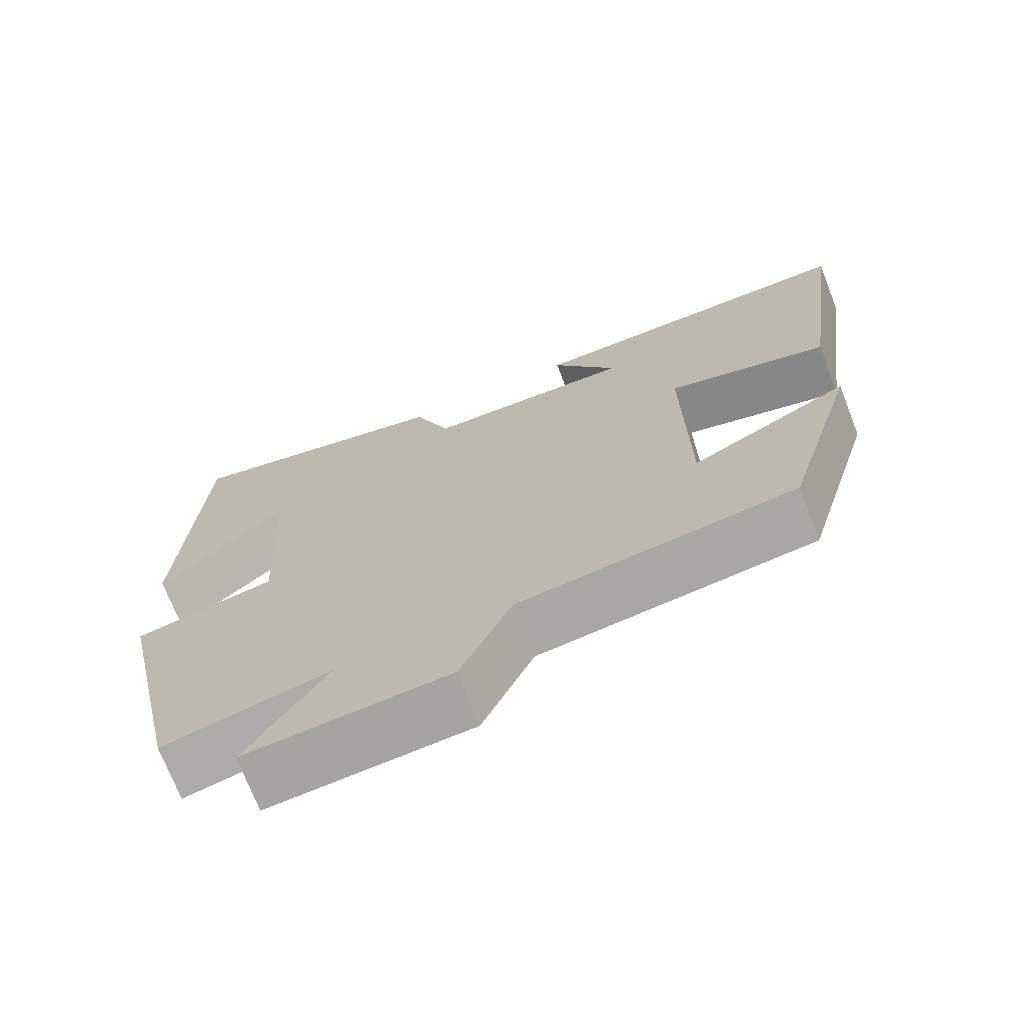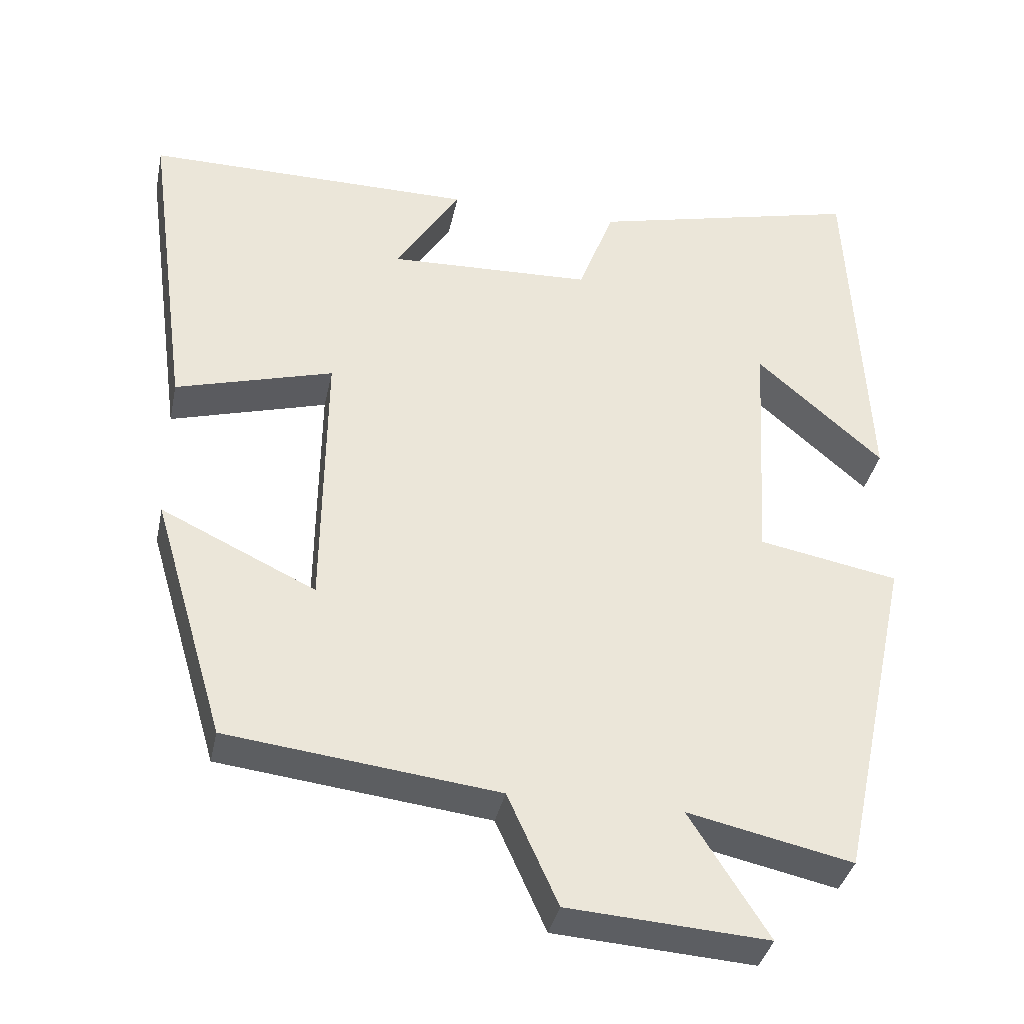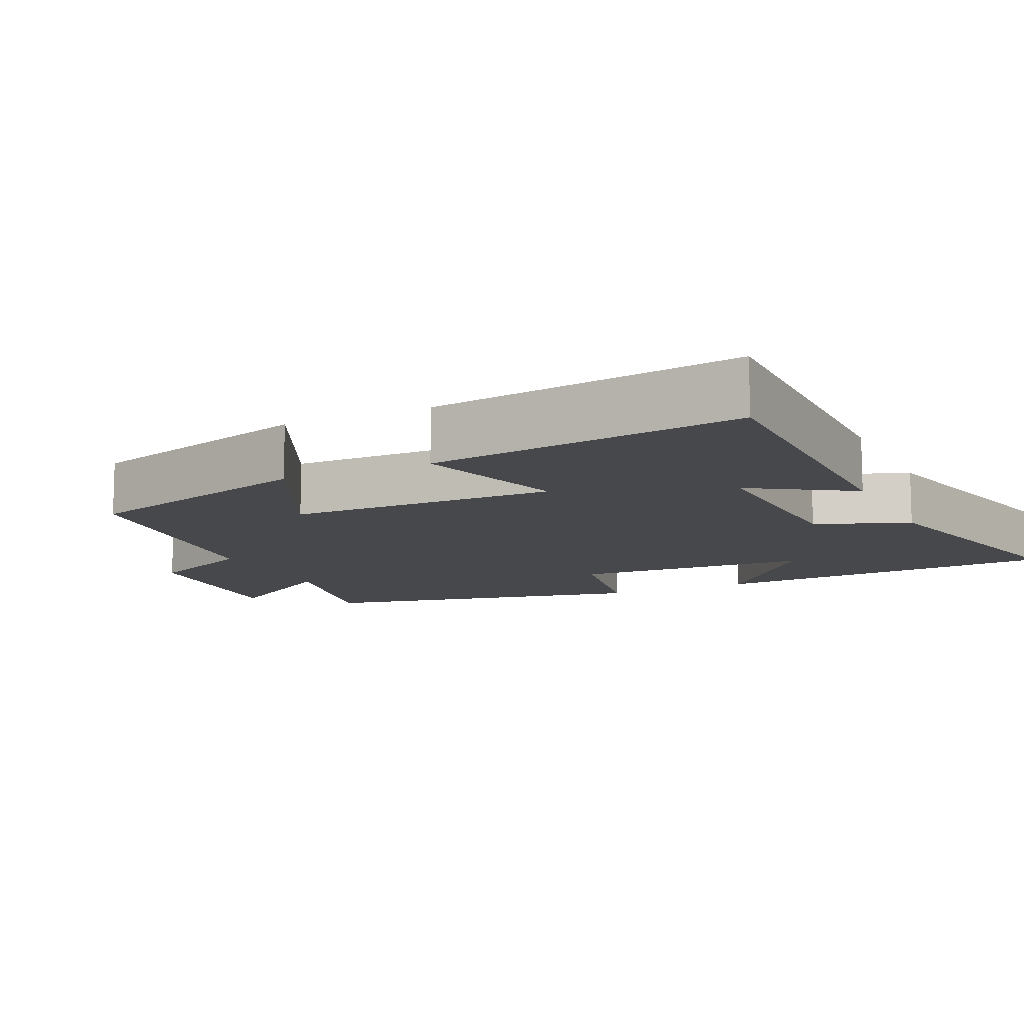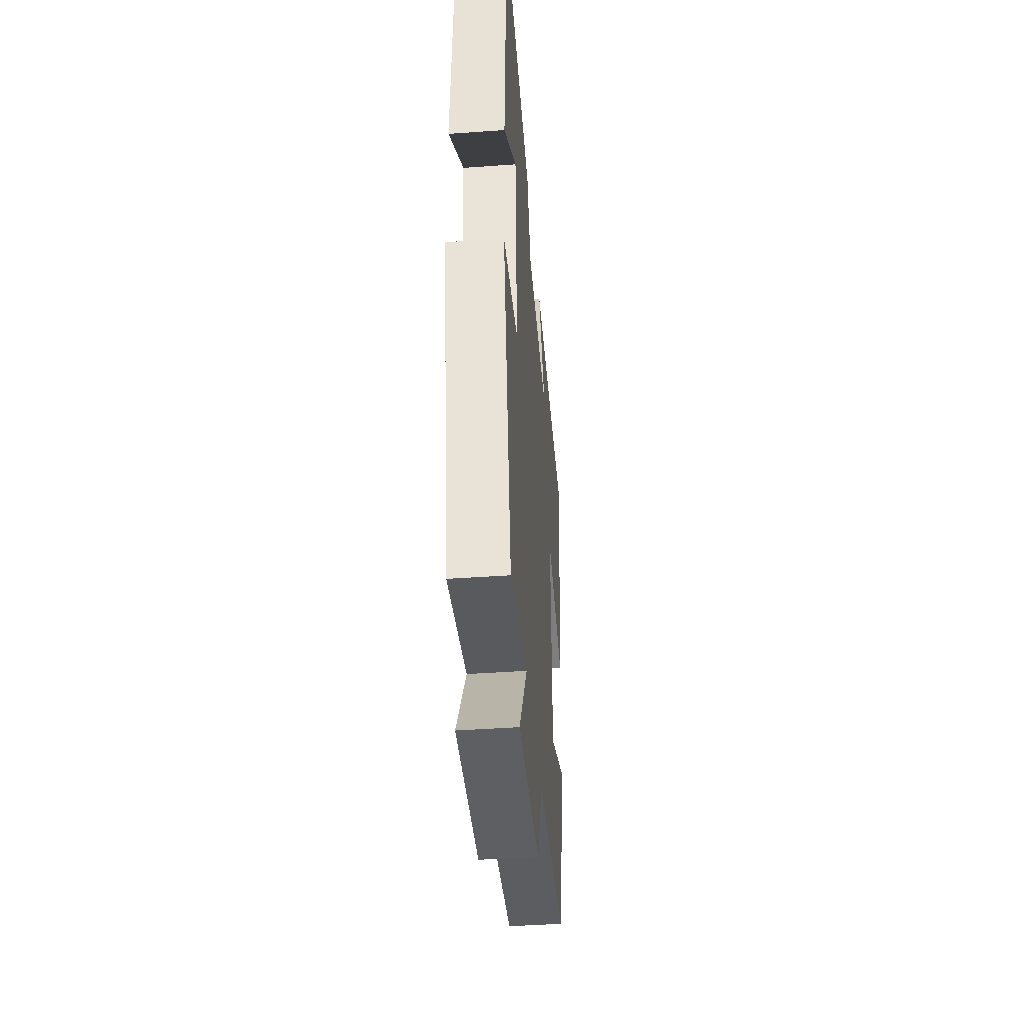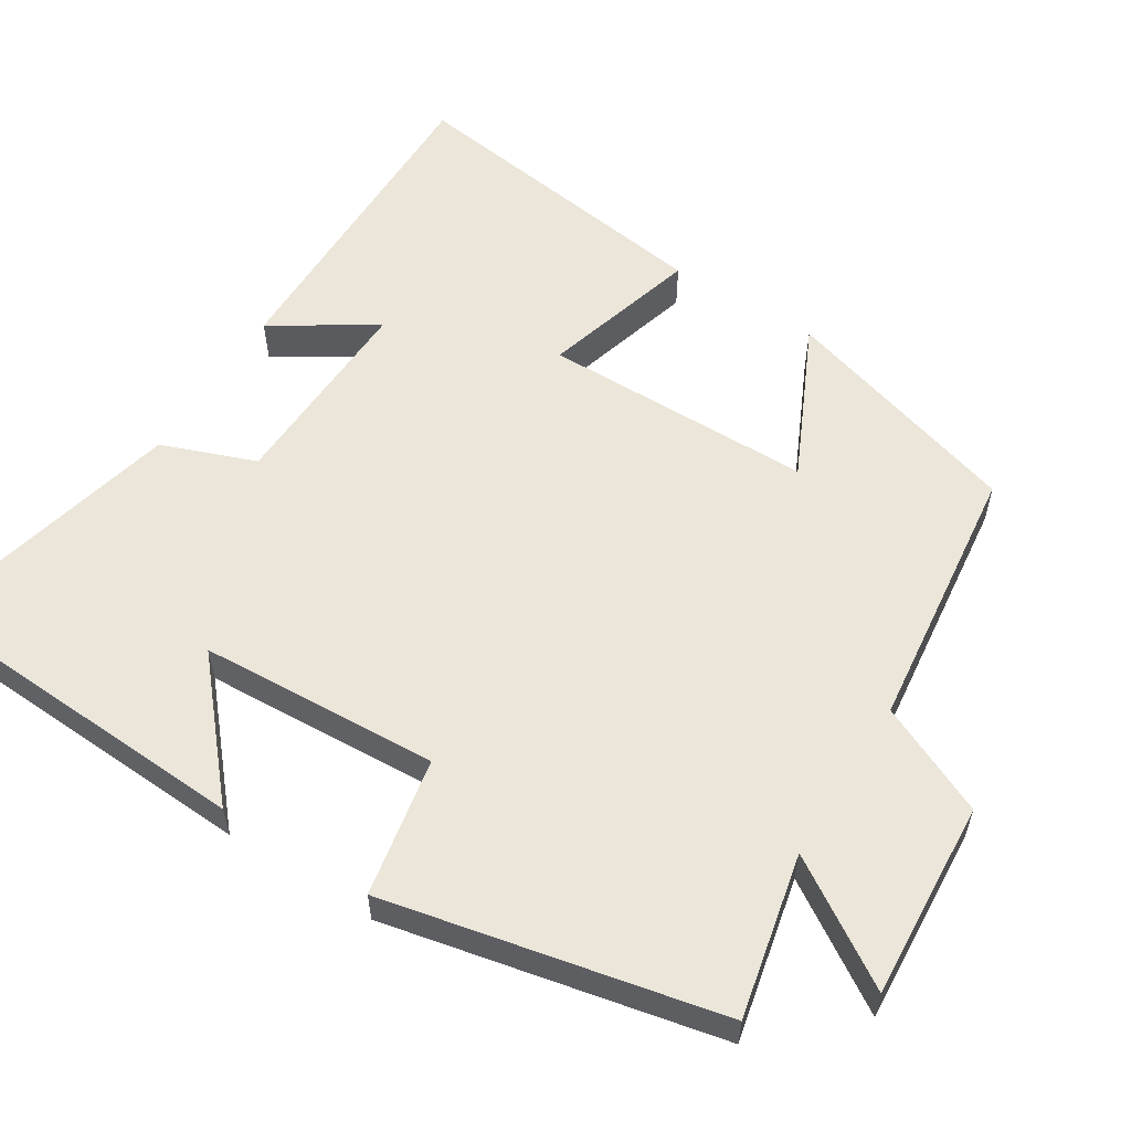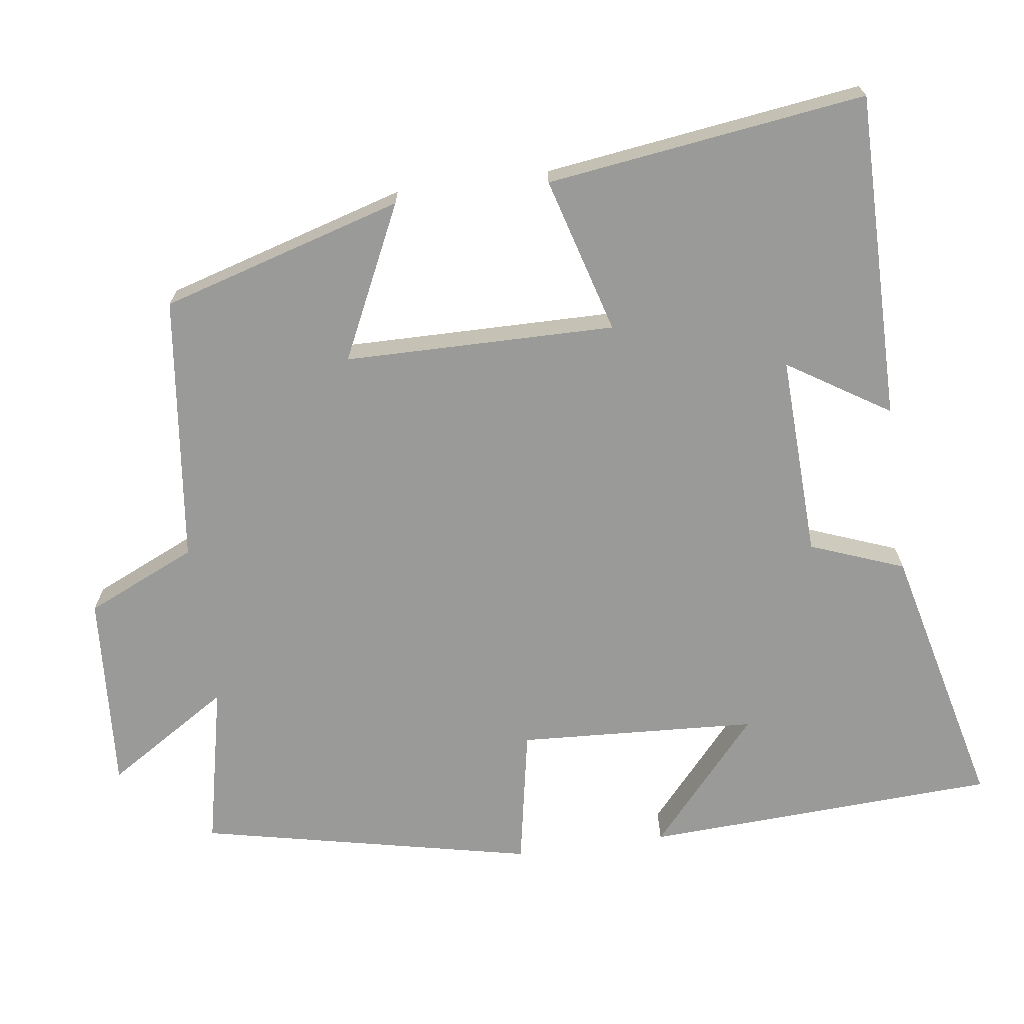
<metadata>
{"format":"obj","ext":"obj","renderer":"f3d","projection":"perspective","resolution":1024,"background":"white","views":[{"elev":-71.7,"azim":-158.8,"up":"+Z"},{"elev":-36.7,"azim":-11.7,"up":"+Z"},{"elev":-11.3,"azim":-64.7,"up":"+Y"},{"elev":-43.7,"azim":94.8,"up":"+Z"},{"elev":57.4,"azim":122.2,"up":"+Y"},{"elev":-69.2,"azim":-82.2,"up":"+Y"}]}
</metadata>
<code>
v 0.476 0.07 0.587
v 0.5 0.07 0.111
v 0.332 0.07 0.258
v 0.314 0.07 -0.064
v 0.5 0.07 -0.099
v 0.403 0.07 -0.548
v 0.184 0.07 -0.5
v 0.289 0.07 -0.666
v 0.023 0.07 -0.648
v -0.044 0.07 -0.5
v -0.404 0.07 -0.457
v -0.5 0.07 -0.132
v -0.294 0.07 -0.23
v -0.29 0.07 0.134
v -0.5 0.07 0.074
v -0.558 0.07 0.502
v -0.119 0.07 0.5
v -0.205 0.07 0.364
v 0.067 0.07 0.374
v 0.115 0.07 0.5
v 0.476 0 0.587
v 0.5 0 0.111
v 0.332 0 0.258
v 0.314 0 -0.064
v 0.5 0 -0.099
v 0.403 0 -0.548
v 0.184 0 -0.5
v 0.289 0 -0.666
v 0.023 0 -0.648
v -0.044 0 -0.5
v -0.404 0 -0.457
v -0.5 0 -0.132
v -0.294 0 -0.23
v -0.29 0 0.134
v -0.5 0 0.074
v -0.558 0 0.502
v -0.119 0 0.5
v -0.205 0 0.364
v 0.067 0 0.374
v 0.115 0 0.5
f 19 20 1
f 15 16 17 18
f 14 15 18 19
f 13 14 19 1
f 10 11 12 13
f 7 8 9 10
f 7 10 13
f 6 7 13
f 5 6 13
f 4 5 13
f 3 4 13
f 1 2 3
f 1 3 13
f 21 40 39
f 38 37 36 35
f 39 38 35 34
f 21 39 34 33
f 33 32 31 30
f 30 29 28 27
f 33 30 27
f 33 27 26
f 33 26 25
f 33 25 24
f 33 24 23
f 23 22 21
f 33 23 21
f 1 21 22 2
f 2 22 23 3
f 3 23 24 4
f 4 24 25 5
f 5 25 26 6
f 6 26 27 7
f 7 27 28 8
f 8 28 29 9
f 9 29 30 10
f 10 30 31 11
f 11 31 32 12
f 12 32 33 13
f 13 33 34 14
f 14 34 35 15
f 15 35 36 16
f 16 36 37 17
f 17 37 38 18
f 18 38 39 19
f 19 39 40 20
f 20 40 21 1

</code>
